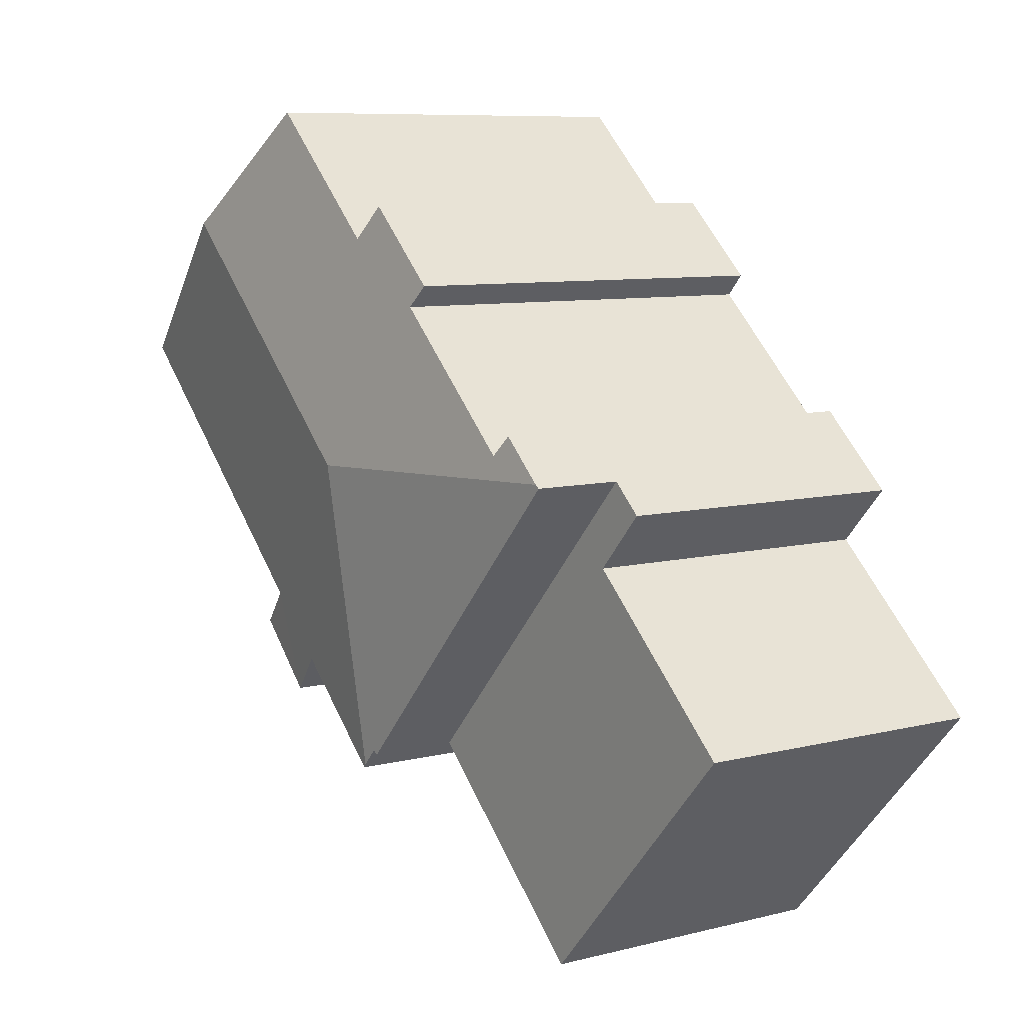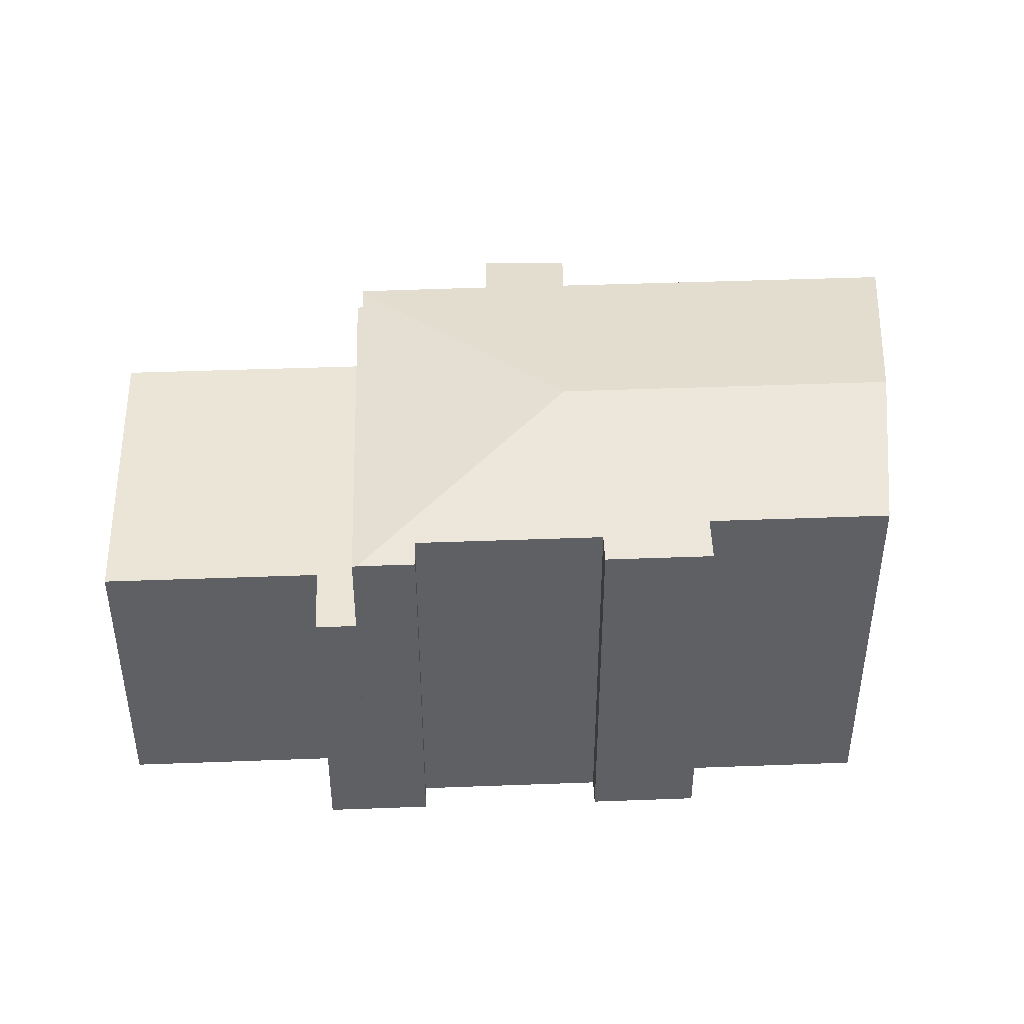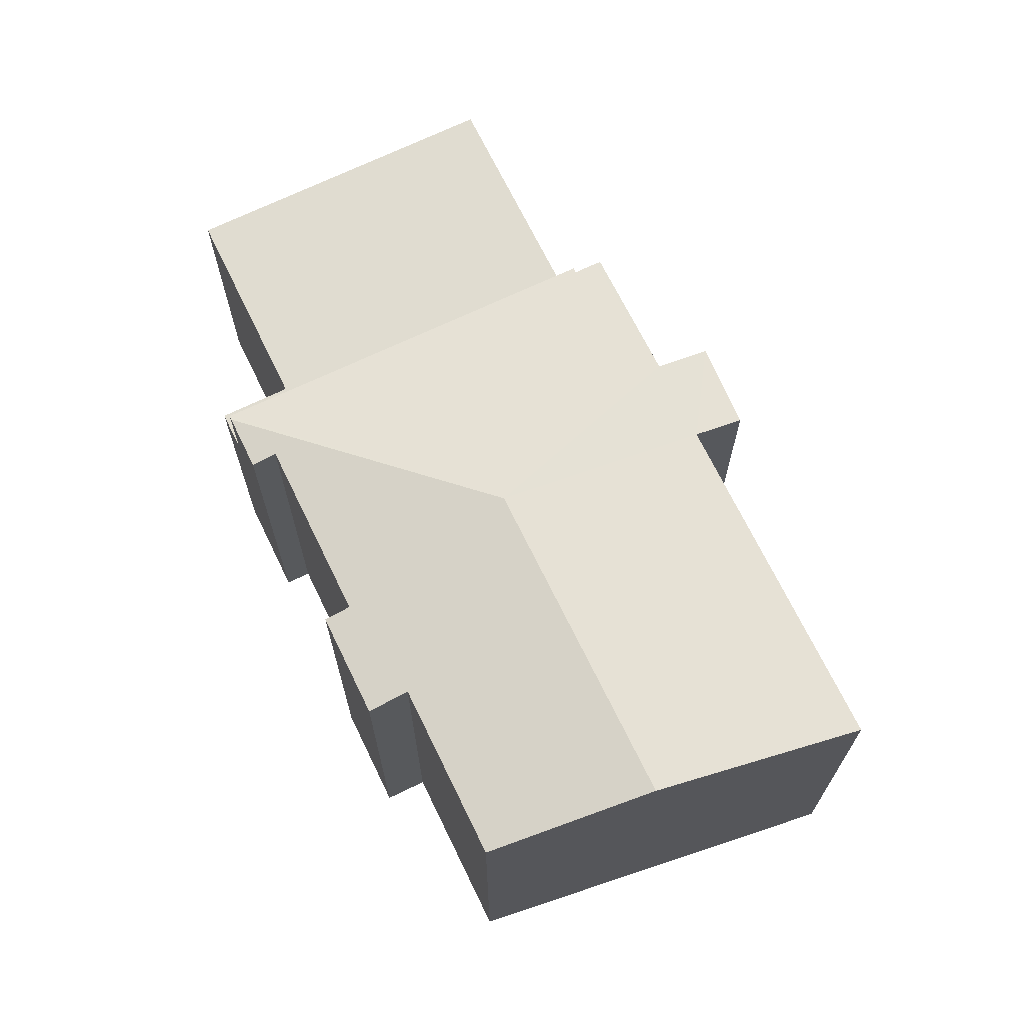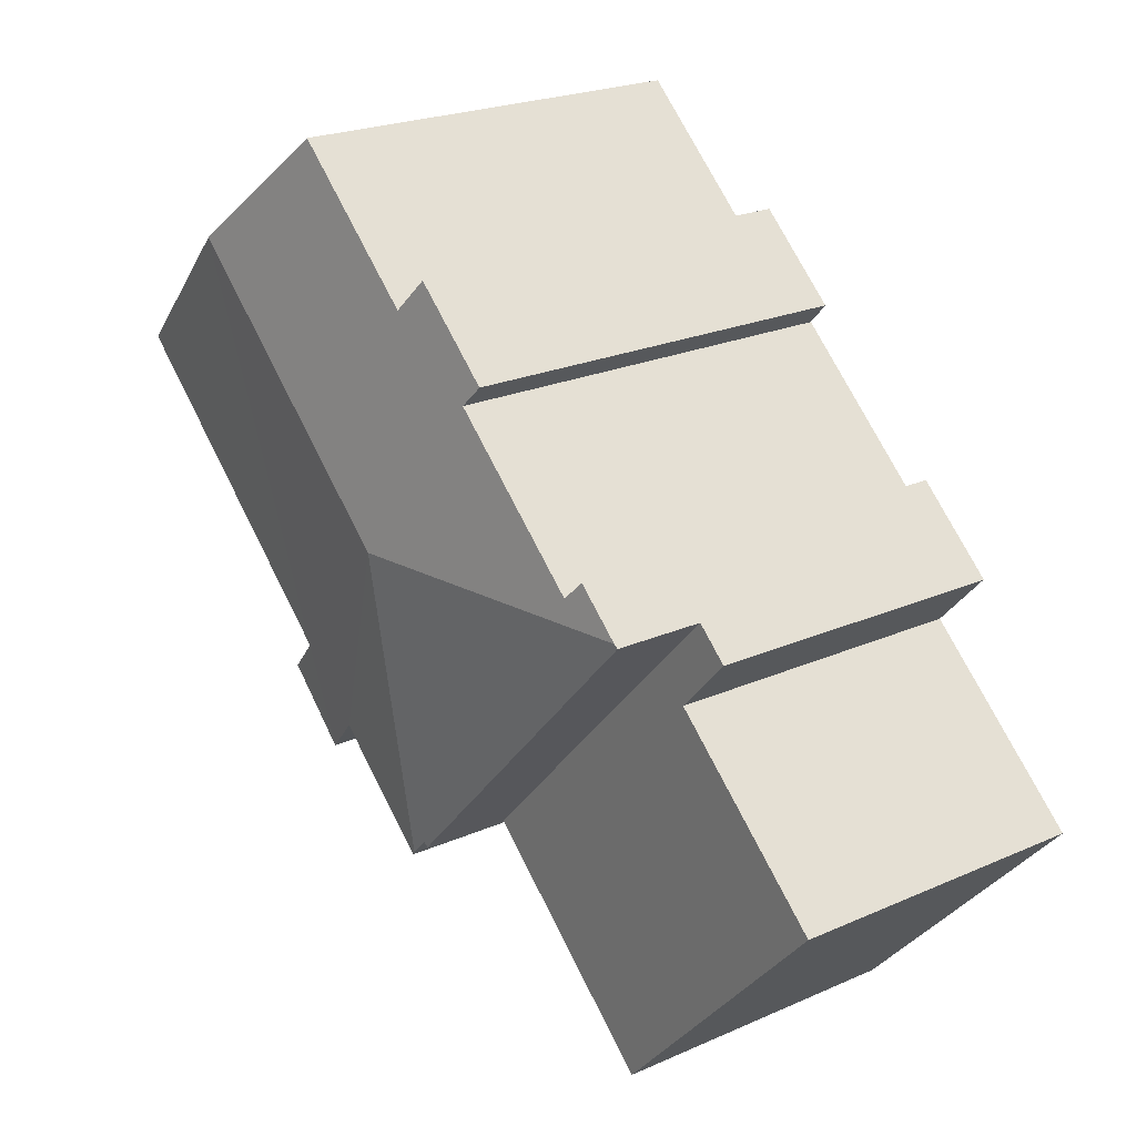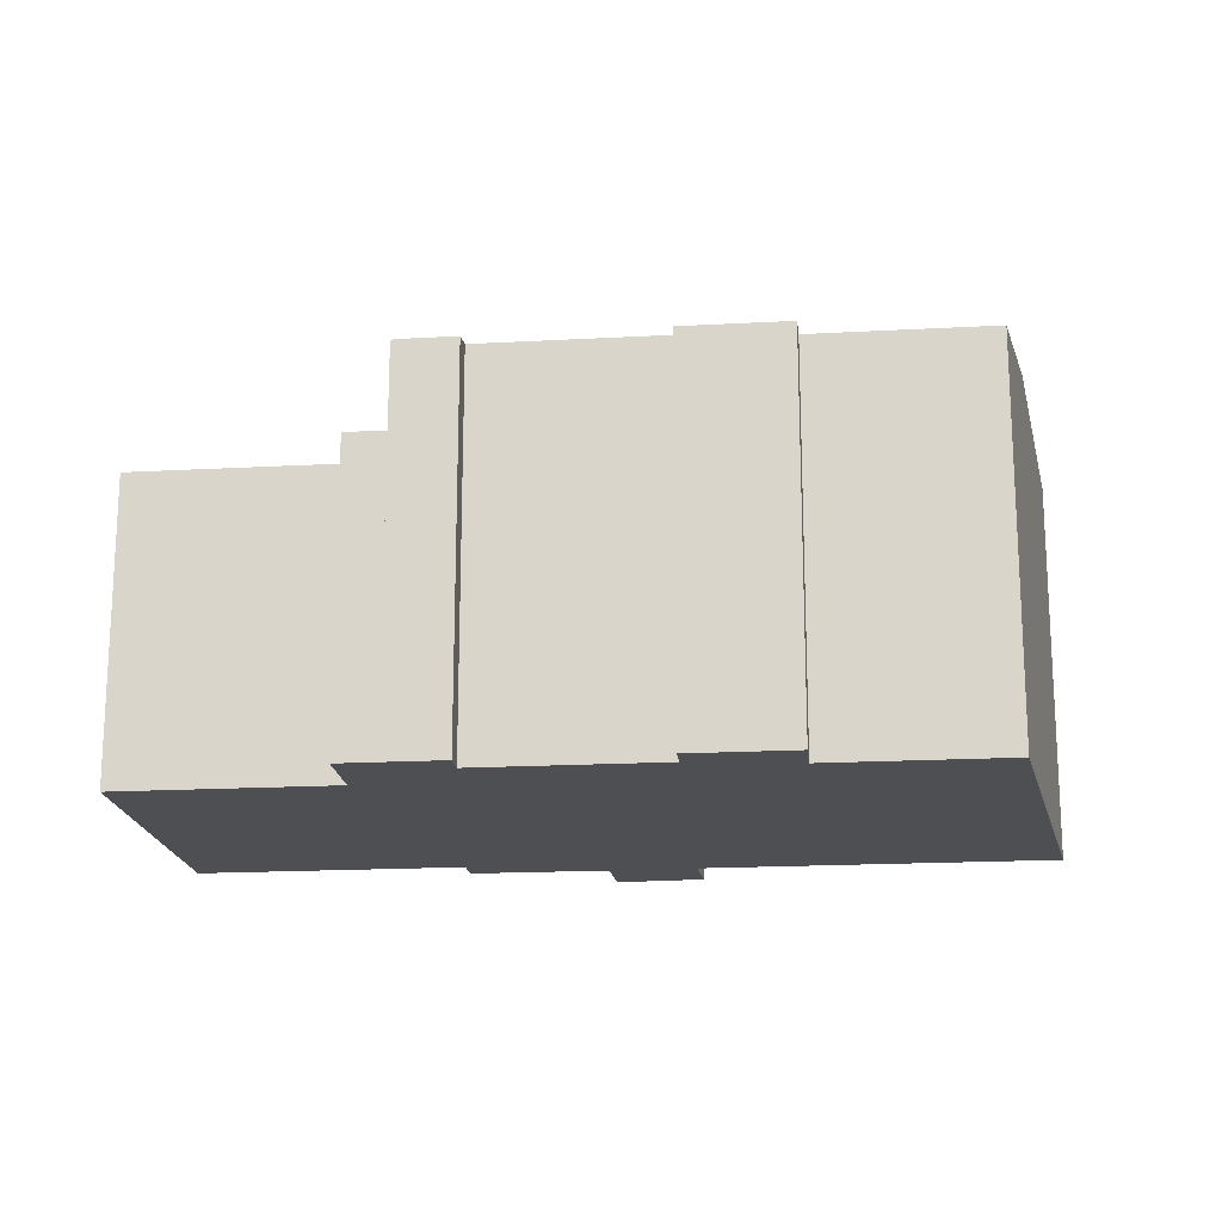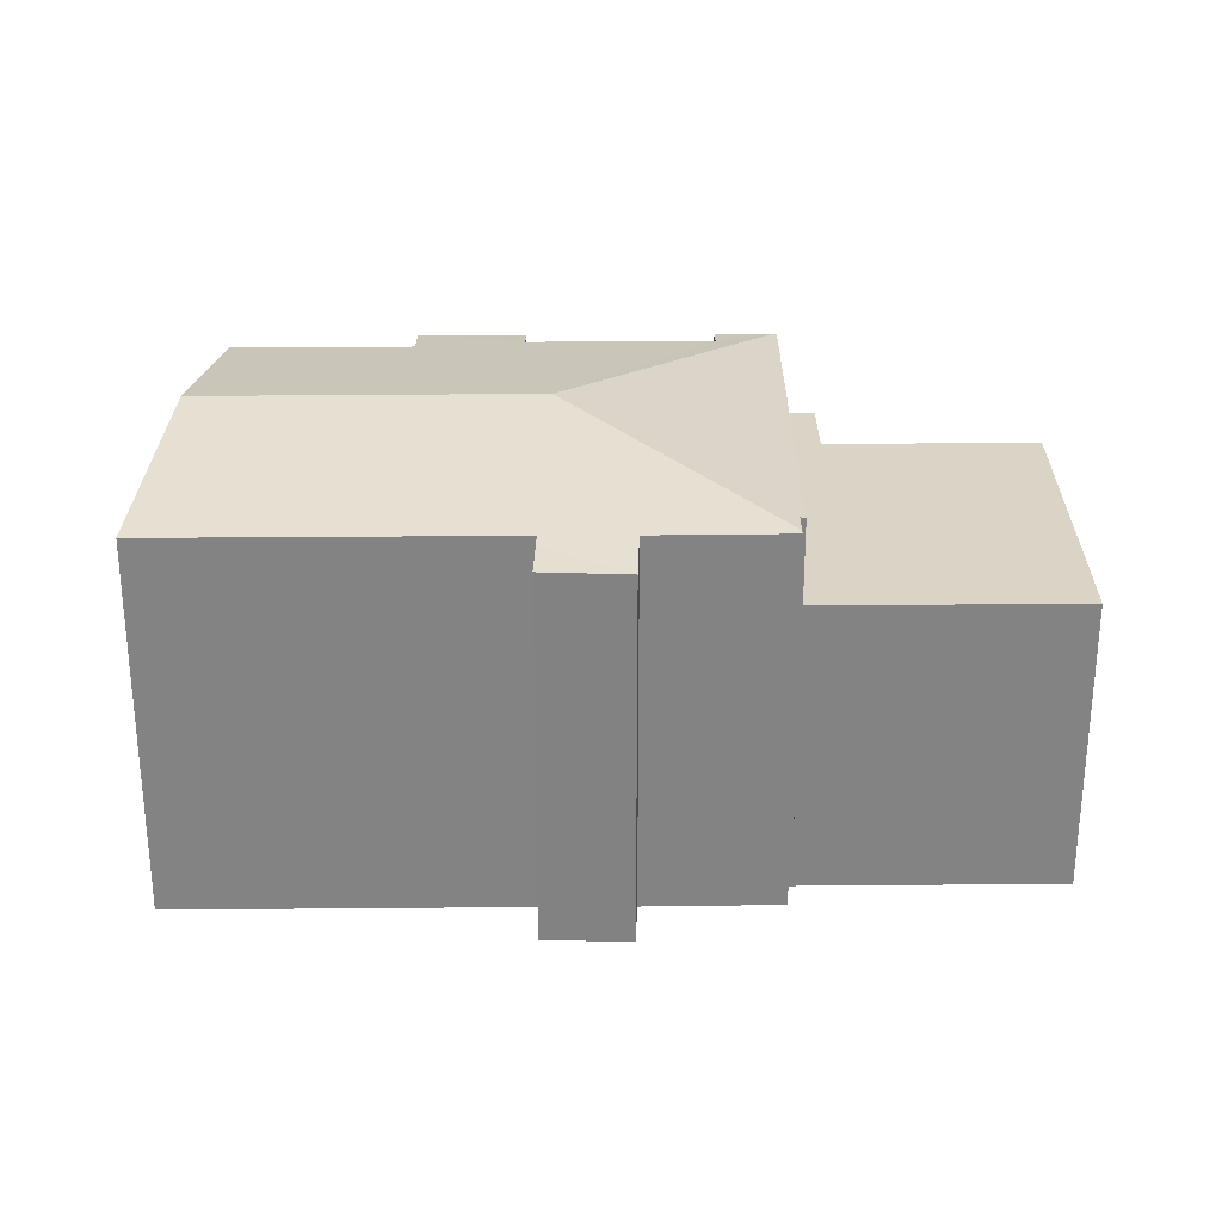
<metadata>
{"format":"obj","ext":"obj","renderer":"f3d","projection":"perspective","resolution":1024,"background":"white","views":[{"elev":8.3,"azim":-124.8,"up":"+Z"},{"elev":44.3,"azim":-45.0,"up":"+Y"},{"elev":69.5,"azim":21.6,"up":"+Y"},{"elev":22.4,"azim":-127.5,"up":"+Z"},{"elev":-18.2,"azim":-36.4,"up":"+Y"},{"elev":28.9,"azim":136.7,"up":"+Y"}]}
</metadata>
<code>
v  20.59 12.24 13.22
v  17.84 11.26 1.991
v  13.22 12.24 6.492
v  23.66 11.27 7.325
v  25.54 11.27 9.051
v  12.85 11.29 -2.36
v  15.97 11.26 0.251
v  12.96 11.26 -2.477
v  17.12 11.02 -0.887
v  18.15 11.2 1.695
v  18.93 11.04 0.941
v  4.164 11.26 6.747
v  12.37 11.29 -1.839
v  12.25 11.26 -1.951
v  4.266 11.28 6.84
v  11.88 11.28 13.86
v  10.09 11.4 11.14
v  9.547 11.28 11.73
v  12.73 11.47 12.94
v  16.66 11.47 16.53
v  6.028 11.4 7.422
v  5.514 11.28 7.983
v  16.66 -1.012e-15 16.53
v  25.54 -5.542e-16 9.051
v  20.59 -8.096e-16 13.22
v  17.84 -1.219e-16 1.991
v  18.93 -5.762e-17 0.941
v  18.15 -1.038e-16 1.695
v  6.028 -4.545e-16 7.422
v  5.514 -4.888e-16 7.983
v  12.73 -7.92e-16 12.94
v  11.88 -8.489e-16 13.86
v  23.66 -4.485e-16 7.325
v  17.12 5.431e-17 -0.887
v  12.96 1.517e-16 -2.477
v  15.97 -1.537e-17 0.251
v  12.37 1.126e-16 -1.839
v  12.25 1.195e-16 -1.951
v  12.85 1.445e-16 -2.36
v  4.164 -4.131e-16 6.747
v  10.09 -6.821e-16 11.14
v  9.547 -7.181e-16 11.73
v  4.266 -4.188e-16 6.84
v  12.25 8.75 -1.951
v  3.276 8.75 5.933
v  4.164 8.75 6.747
v  4.737 8.75 4.339
v  0 8.75 5.358e-16
v  3.595 8.75 -3.925
v  6.983 8.75 -6.776
v  6.561 8.75 -7.163
v  6.561 4.386e-16 -7.163
v  6.983 4.149e-16 -6.776
v  0 0 0
v  3.595 2.403e-16 -3.925
v  4.737 -2.657e-16 4.339
v  3.276 -3.633e-16 5.933
g defaultobject
f 1 2 3
f 2 1 4
f 4 1 5
f 6 7 8
f 7 6 3
f 7 3 9
f 9 3 2
f 9 2 10
f 9 10 11
f 12 13 14
f 13 12 3
f 3 12 15
f 3 6 13
f 16 17 18
f 17 16 3
f 3 16 19
f 3 19 1
f 1 19 20
f 15 21 3
f 21 15 22
f 3 21 17
f 23 1 20
f 1 23 5
f 5 23 24
f 24 23 25
f 26 10 2
f 10 26 11
f 11 26 27
f 27 26 28
f 22 29 21
f 29 22 30
f 16 31 19
f 31 16 32
f 24 4 5
f 4 24 2
f 2 24 26
f 26 24 33
f 27 9 11
f 9 27 34
f 7 35 8
f 35 7 36
f 37 14 13
f 14 37 38
f 9 36 7
f 36 9 34
f 8 13 6
f 13 8 37
f 37 8 35
f 37 35 39
f 38 12 14
f 12 38 40
f 41 18 17
f 18 41 42
f 12 22 15
f 22 12 40
f 22 40 30
f 30 40 43
f 29 17 21
f 17 29 41
f 42 16 18
f 16 42 32
f 31 20 19
f 20 31 23
f 42 31 32
f 43 29 30
f 31 25 23
f 25 31 42
f 25 42 41
f 25 41 29
f 25 29 24
f 24 29 43
f 24 43 40
f 24 40 37
f 37 40 38
f 24 37 33
f 33 37 26
f 26 37 28
f 28 37 36
f 28 36 27
f 36 39 35
f 39 36 37
f 34 27 36
f 44 45 46
f 45 44 47
f 47 44 48
f 48 44 49
f 49 44 50
f 49 50 51
f 38 50 44
f 50 38 51
f 51 38 52
f 52 38 53
f 52 49 51
f 49 52 48
f 48 52 54
f 54 52 55
f 56 45 47
f 45 56 57
f 54 47 48
f 47 54 56
f 57 46 45
f 46 57 40
f 40 44 46
f 44 40 38
f 38 56 53
f 56 38 40
f 53 56 52
f 52 56 55
f 56 40 57
f 54 55 56

</code>
